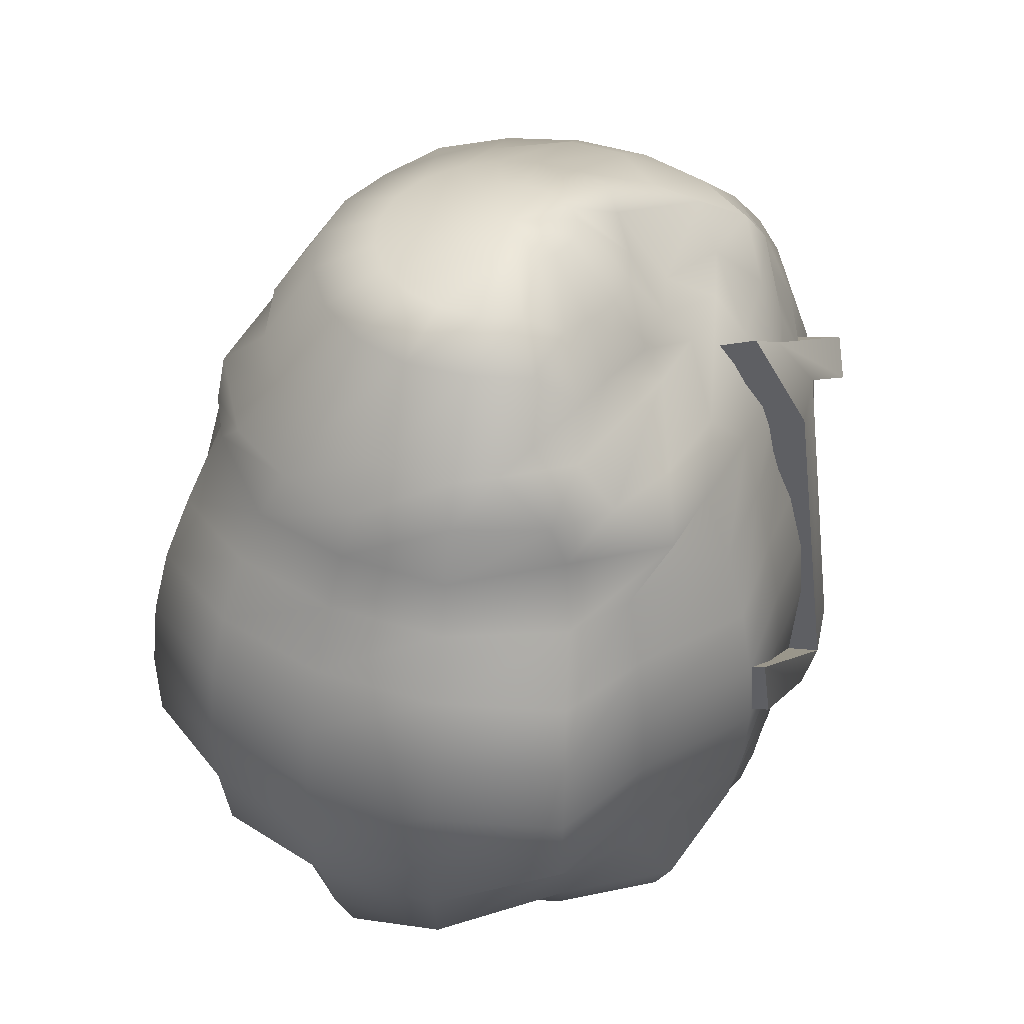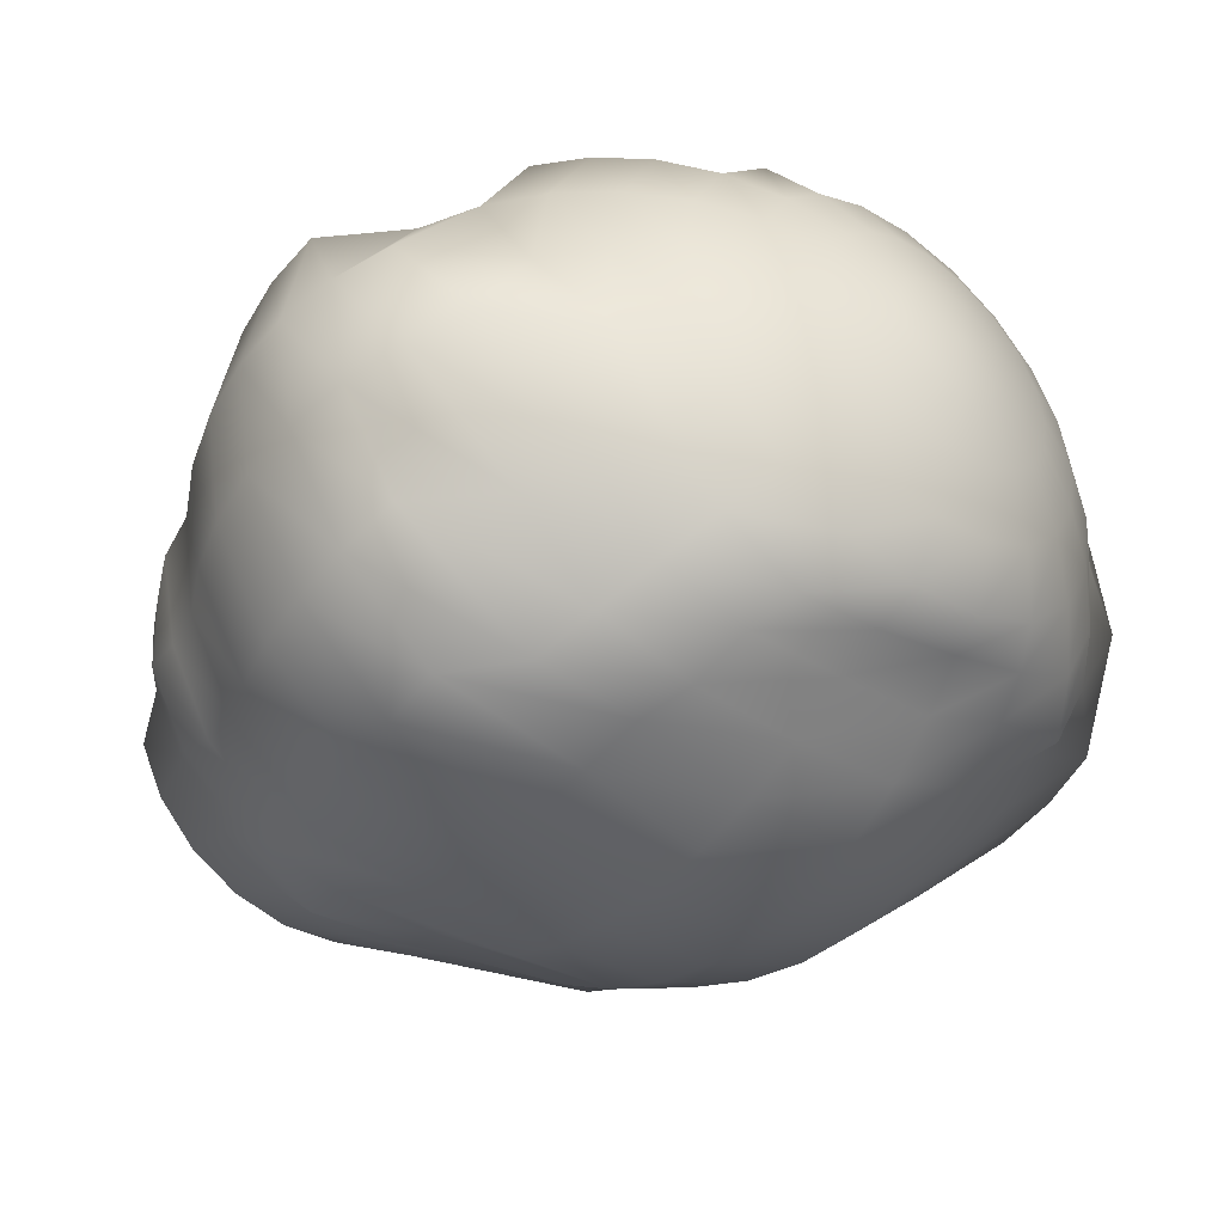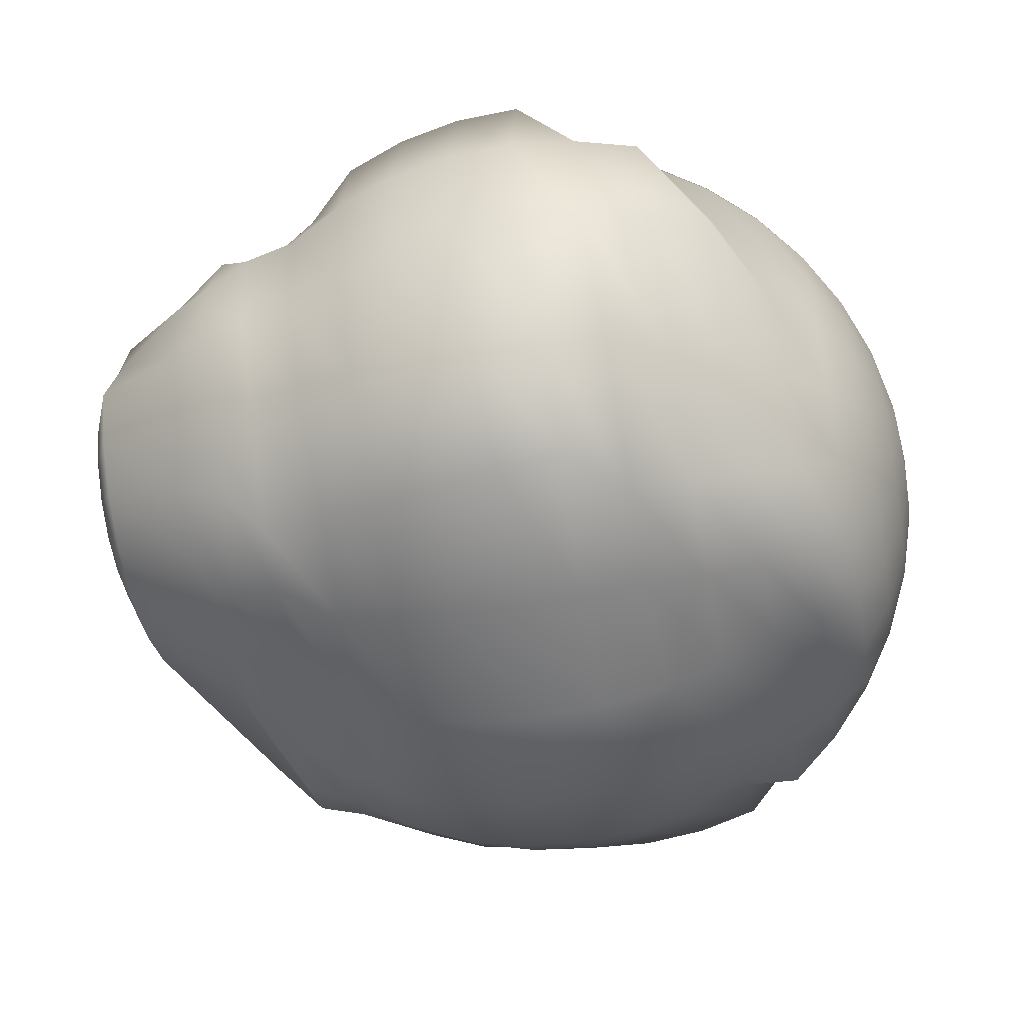
<metadata>
{"format":"obj","ext":"obj","renderer":"f3d","projection":"perspective","resolution":1024,"background":"white","views":[{"elev":41.7,"azim":-77.4,"up":"+Y"},{"elev":-44.5,"azim":-40.0,"up":"+Z"},{"elev":-55.5,"azim":-79.6,"up":"+Z"}]}
</metadata>
<code>
g default
v 0.361 1.645 -0.1173
v 0.3071 1.645 -0.2231
v 0.2231 1.645 -0.3071
v 0.1173 1.645 -0.361
v 0 1.645 -0.3796
v -0.1173 1.645 -0.361
v -0.2231 1.645 -0.3071
v -0.3071 1.645 -0.2231
v -0.361 1.645 -0.1173
v -0.3796 1.645 0
v -0.361 1.645 0.1173
v -0.3071 1.645 0.2231
v -0.2231 1.645 0.3071
v -0.1173 1.645 0.361
v -0 1.645 0.3796
v 0.1173 1.645 0.361
v 0.2231 1.645 0.3071
v 0.3071 1.645 0.2231
v 0.361 1.645 0.1173
v 0.3796 1.645 0
v 0.7131 1.734 -0.2317
v 0.6066 1.734 -0.4407
v 0.4407 1.734 -0.6066
v 0.2317 1.734 -0.7131
v 0 1.734 -0.7498
v -0.2317 1.734 -0.7131
v -0.4407 1.734 -0.6066
v -0.6066 1.734 -0.4407
v -0.7131 1.734 -0.2317
v -0.7498 1.734 0
v -0.7131 1.734 0.2317
v -0.6066 1.734 0.4407
v -0.4407 1.734 0.6066
v -0.2317 1.734 0.7131
v -0 1.734 0.7498
v 0.2317 1.734 0.7131
v 0.4407 1.734 0.6066
v 0.6066 1.734 0.4407
v 0.7131 1.734 0.2317
v 0.7498 1.734 0
v 1.048 1.88 -0.3404
v 0.8911 1.88 -0.6474
v 0.6474 1.88 -0.8911
v 0.3404 1.88 -1.048
v 0 1.88 -1.102
v -0.3404 1.88 -1.048
v -0.6474 1.88 -0.8911
v -0.8911 1.88 -0.6474
v -1.048 1.88 -0.3404
v -1.102 1.88 0
v -1.048 1.88 0.3404
v -0.8911 1.88 0.6474
v -0.6474 1.88 0.8911
v -0.3404 1.88 1.048
v -0 1.88 1.102
v 0.3404 1.88 1.048
v 0.6474 1.88 0.8911
v 0.8911 1.88 0.6474
v 1.048 1.88 0.3404
v 1.102 1.88 0
v 1.356 2.079 -0.4407
v 1.154 2.079 -0.8383
v 0.8383 2.079 -1.154
v 0.4407 2.079 -1.356
v 0 2.079 -1.426
v -0.4407 2.079 -1.356
v -0.8383 2.079 -1.154
v -1.154 2.079 -0.8383
v -1.356 2.079 -0.4407
v -1.426 2.079 0
v -1.356 2.079 0.4407
v -1.154 2.079 0.8383
v -0.8383 2.079 1.154
v -0.4407 2.079 1.24
v -0 2.079 1.31
v 0.4407 2.079 1.24
v 0.8383 2.079 1.154
v 1.154 2.079 0.8383
v 1.356 2.079 0.4407
v 1.426 2.079 0
v 1.632 2.326 -0.5302
v 1.388 2.326 -1.008
v 1.008 2.326 -1.217
v 0.5302 2.326 -1.388
v 0 2.326 -1.544
v -0.5302 2.326 -1.632
v -1.008 2.326 -1.388
v -1.388 2.326 -1.008
v -1.632 2.326 -0.5302
v -1.716 2.326 0
v -1.632 2.326 0.5302
v -1.388 2.326 1.008
v -1.008 2.326 1.063
v -0.5302 2.326 1.307
v -0 2.326 1.448
v 0.5302 2.326 1.307
v 1.008 2.326 1.388
v 1.388 2.326 1.008
v 1.632 2.326 0.5302
v 1.716 2.326 0
v 1.867 2.616 -0.6066
v 1.588 2.616 -1.154
v 1.154 2.616 -1.267
v 0.6066 2.616 -1.546
v 0 2.616 -1.642
v -0.6066 2.616 -1.709
v -1.154 2.616 -1.588
v -1.588 2.616 -1.154
v -2.286 2.63 -0.6066
v -1.963 2.616 0
v -1.867 2.616 0.6066
v -1.588 2.616 1.154
v -1.154 2.616 1.263
v -0.6066 2.616 1.542
v -0 2.616 1.638
v 0.6066 2.616 1.542
v 1.154 2.616 1.499
v 1.588 2.616 1.154
v 2.101 2.591 0.6066
v 2.195 2.607 0
v 2.233 2.943 -0.668
v 1.749 2.94 -0.9501
v 1.271 2.94 -1.428
v 0.668 2.94 -1.735
v 0 2.94 -1.841
v -0.668 2.94 -1.866
v -1.271 2.94 -1.749
v -1.749 2.94 -1.271
v -2.435 2.975 -0.668
v -2.541 2.988 0
v -2.056 2.94 0.668
v -1.749 2.94 1.271
v -1.271 2.94 1.424
v -0.668 2.94 1.617
v -0 2.94 1.688
v 0.668 2.94 1.616
v 1.271 2.94 1.424
v 1.93 2.892 1.271
v 2.233 2.943 0.668
v 2.337 2.961 0
v 2.311 3.313 -0.7131
v 1.867 3.292 -1.036
v 1.356 3.292 -1.546
v 0.7131 3.292 -1.874
v 0 3.292 -1.987
v -0.7131 3.292 -1.874
v -1.356 3.292 -1.867
v -2.206 3.301 -1.356
v -2.531 3.341 -0.7131
v -2.643 3.354 0
v -2.195 3.292 0.7131
v -1.867 3.292 1.031
v -1.356 3.292 1.542
v -0.7131 3.292 1.654
v -0 3.292 1.71
v 0.7131 3.292 1.726
v 1.356 3.292 1.542
v 1.988 3.258 1.356
v 2.311 3.313 0.7131
v 2.422 3.332 0
v 2.332 3.692 -0.7405
v 1.939 3.662 -1.088
v 1.409 3.662 -1.618
v 0.7405 3.662 -1.958
v 0 3.662 -2.076
v -0.7405 3.662 -1.958
v -1.706 3.614 -1.939
v -2.233 3.678 -1.409
v -2.571 3.718 -0.7405
v -2.687 3.732 0
v -2.571 3.718 0.7405
v -1.939 3.662 1.083
v -1.409 3.662 1.614
v -0.7405 3.662 1.682
v -0 3.662 1.799
v 0.7405 3.662 1.742
v 1.409 3.662 1.614
v 1.997 3.635 1.409
v 2.332 3.692 0.7405
v 2.448 3.712 0
v 2.297 4.071 -0.7498
v 1.963 4.042 -1.106
v 1.426 4.042 -1.642
v 0.7498 4.042 -1.987
v 0 4.042 -2.106
v -0.7498 4.042 -1.987
v -1.678 3.993 -1.963
v -2.211 4.057 -1.426
v -2.553 4.099 -0.7498
v -2.671 4.113 0
v -2.553 4.099 0.7498
v -1.963 4.042 1.101
v -1.426 4.042 1.638
v -0.7498 4.042 1.71
v -0 4.042 1.829
v 0.7498 4.042 1.71
v 1.426 4.042 1.638
v 1.957 4.013 1.426
v 2.297 4.071 0.7498
v 2.414 4.091 0
v 2.205 4.441 -0.7405
v 1.939 4.421 -1.088
v 1.409 4.421 -1.618
v 0.7405 4.421 -1.958
v 0 4.421 -2.076
v -0.7405 4.421 -1.958
v -1.616 4.368 -1.939
v -2.142 4.431 -1.409
v -2.48 4.472 -0.7405
v -2.596 4.486 0
v -2.48 4.472 0.7405
v -1.939 4.421 1.083
v -1.409 4.421 1.614
v -0.7405 4.421 1.682
v -0 4.421 1.799
v 0.7405 4.421 1.682
v 1.409 4.421 1.614
v 1.87 4.384 1.409
v 2.205 4.441 0.7405
v 2.321 4.46 0
v 2.195 4.791 -0.7131
v 1.867 4.791 -1.036
v 1.356 4.791 -1.546
v 0.7131 4.791 -1.874
v 0 4.791 -1.987
v -0.7131 4.791 -1.874
v -1.519 4.729 -1.867
v -2.026 4.79 -1.356
v -2.352 4.829 -0.7131
v -2.464 4.843 0
v -2.352 4.829 0.7131
v -1.867 4.791 1.031
v -1.356 4.791 1.542
v -0.7131 4.791 1.597
v -0 4.791 1.71
v 0.7131 4.791 1.597
v 1.356 4.791 1.542
v 1.867 4.791 1.356
v 2.195 4.791 0.7131
v 2.308 4.791 0
v 2.056 5.143 -0.668
v 1.749 5.143 -0.9501
v 1.271 5.143 -1.428
v 0.668 5.143 -1.735
v 0 5.143 -1.841
v -0.668 5.143 -1.735
v -1.392 5.068 -1.749
v -1.867 5.125 -1.271
v -2.172 5.162 -0.668
v -2.277 5.175 0
v -2.056 5.143 0.668
v -1.749 5.143 0.9456
v -1.271 5.143 1.424
v -0.668 5.143 1.502
v -0 5.143 1.564
v 0.668 5.143 1.572
v 1.271 5.143 1.424
v 1.749 5.143 1.271
v 2.056 5.143 0.668
v 2.162 5.143 0
v 1.867 5.468 -0.6066
v 1.395 5.468 -1.12
v 1.154 5.468 -1.267
v 0.6066 5.468 -1.546
v -0.3033 5.468 -1.642
v -0.9098 5.468 -1.684
v -1.239 5.468 -1.555
v -1.816 5.446 -1.154
v -2.084 5.478 -0.6066
v -2.201 5.493 0
v -1.867 5.468 0.6066
v -1.588 5.468 1.154
v -1.154 5.468 1.263
v -0.6066 5.468 1.402
v -0 5.468 1.5
v 0.6066 5.468 1.438
v 1.154 5.468 1.263
v 1.588 5.468 1.154
v 1.867 5.468 0.6066
v 1.963 5.468 0
v 1.632 5.757 -0.5302
v 1.388 5.757 -1.008
v 1.008 5.757 -1.232
v 0.5302 5.757 -1.311
v -0.2108 5.757 -1.513
v -0.8907 5.757 -1.632
v -1.416 5.69 -1.388
v -1.793 5.735 -1.008
v -2.035 5.764 -0.5302
v -2.062 5.767 0
v -1.935 5.757 0.5302
v -1.691 5.757 0.831
v -1.312 5.757 1.063
v -0.8334 5.757 1.221
v -0 5.757 1.289
v 0.5302 5.757 1.307
v 1.008 5.757 1.259
v 1.388 5.757 1.008
v 1.632 5.757 0.5302
v 1.716 5.757 0
v 1.356 6.005 -0.4407
v 1.154 6.005 -0.8383
v 0.3427 6.005 -1.154
v -0.0549 6.005 -1.356
v -0.4956 6.005 -1.426
v -0.9363 6.005 -1.356
v -1.334 6.005 -1.154
v -1.665 5.969 -0.8383
v -1.866 5.993 -0.4407
v -1.936 6.001 0
v -1.852 6.005 0.2198
v -1.649 6.005 0.6173
v -0.8383 6.005 0.9328
v -0.4407 6.005 1.031
v -0 6.005 1.101
v 0.4407 6.005 1.031
v 0.8383 6.005 1.154
v 1.154 6.005 0.8383
v 1.356 6.005 0.4407
v 1.426 6.005 0
v 0.4733 6.512 -0.3404
v 0.3168 6.512 -0.6474
v 0.07311 6.512 -0.8911
v -0.234 6.512 -1.048
v -0.5743 6.512 -1.102
v -0.9147 6.512 -1.048
v -1.222 6.512 -0.8911
v -1.465 6.512 -0.6474
v -1.622 6.512 -0.3404
v -1.583 6.455 0
v -1.529 6.455 0.3404
v -1.387 6.204 0.5808
v -1.143 6.204 0.6702
v -0.836 6.204 0.8267
v -0.4956 6.204 0.8806
v -0.1552 6.204 0.8267
v 0.6474 6.204 0.8911
v 0.3168 6.512 0.6474
v 1.048 6.204 0.3404
v 1.102 6.204 0
v 0.1387 6.657 -0.2317
v 0.03223 6.657 -0.4407
v -0.1336 6.657 -0.6066
v -0.3426 6.657 -0.7131
v -0.5743 6.657 -0.7498
v -0.806 6.657 -0.7131
v -1.015 6.657 -0.6066
v -1.181 6.657 -0.4407
v -1.287 6.657 -0.2317
v -1.324 6.657 0
v -1.287 6.657 0.2317
v -1.181 6.517 0.4407
v -1.015 6.481 0.5369
v -0.806 6.481 0.6434
v -0.5743 6.481 0.6801
v -0.3426 6.481 0.6434
v -0.1336 6.6 0.5265
v 0.03223 6.657 0.4407
v 0.1387 6.657 0.2317
v 0.1754 6.657 0
v -0.2134 6.746 -0.1173
v -0.2673 6.746 -0.2231
v -0.3512 6.746 -0.3071
v -0.457 6.746 -0.361
v -0.5743 6.746 -0.3796
v -0.6916 6.746 -0.361
v -0.7974 6.746 -0.3071
v -0.8814 6.746 -0.2231
v -0.9353 6.746 -0.1173
v -0.9539 6.746 0
v -0.9353 6.746 0.1173
v -0.8814 6.746 0.2231
v -0.7974 6.746 0.3071
v -0.6916 6.746 0.361
v -0.5743 6.746 0.3796
v -0.457 6.746 0.361
v -0.3512 6.746 0.3071
v -0.2673 6.746 0.2231
v -0.2134 6.746 0.1173
v -0.1948 6.746 0
v 0 1.615 0
v -0.5743 6.776 0
v -0.2873 3.271 1.851
v 0.06809 3.038 1.803
v -0.2873 5.945 1.384
v 0.08755 5.662 1.48
v -0.2873 5.84 1.073
v 0.08755 5.557 1.168
v -0.2873 3.23 1.637
v 0.06809 2.995 1.667
v 0.08427 5.382 1.371
v 0.08427 5.419 1.701
v -0.2873 5.406 1.704
v -0.2873 5.313 1.382
v 0.07656 3.577 1.924
v -0.2694 3.545 1.928
v -0.2694 3.494 1.481
v 0.07656 3.513 1.479
v 1.131 4.606 1.495
v 1.131 4.643 1.822
v 1.131 4.914 1.449
v 1.131 4.965 1.77
v -1.363 4.031 1.534
v -1.363 4.073 1.738
v -1.363 4.418 1.694
v -1.363 4.367 1.491
g pSphere2
f 1 2 22 21
f 2 3 23 22
f 3 4 24 23
f 4 5 25 24
f 5 6 26 25
f 6 7 27 26
f 7 8 28 27
f 8 9 29 28
f 9 10 30 29
f 10 11 31 30
f 11 12 32 31
f 12 13 33 32
f 13 14 34 33
f 14 15 35 34
f 15 16 36 35
f 16 17 37 36
f 17 18 38 37
f 18 19 39 38
f 19 20 40 39
f 20 1 21 40
f 21 22 42 41
f 22 23 43 42
f 23 24 44 43
f 24 25 45 44
f 25 26 46 45
f 26 27 47 46
f 27 28 48 47
f 28 29 49 48
f 29 30 50 49
f 30 31 51 50
f 31 32 52 51
f 32 33 53 52
f 33 34 54 53
f 34 35 55 54
f 35 36 56 55
f 36 37 57 56
f 37 38 58 57
f 38 39 59 58
f 39 40 60 59
f 40 21 41 60
f 41 42 62 61
f 42 43 63 62
f 43 44 64 63
f 44 45 65 64
f 45 46 66 65
f 46 47 67 66
f 47 48 68 67
f 48 49 69 68
f 49 50 70 69
f 50 51 71 70
f 51 52 72 71
f 52 53 73 72
f 53 54 74 73
f 54 55 75 74
f 55 56 76 75
f 56 57 77 76
f 57 58 78 77
f 58 59 79 78
f 59 60 80 79
f 60 41 61 80
f 61 62 82 81
f 62 63 83 82
f 63 64 84 83
f 64 65 85 84
f 65 66 86 85
f 66 67 87 86
f 67 68 88 87
f 68 69 89 88
f 69 70 90 89
f 70 71 91 90
f 71 72 92 91
f 72 73 93 92
f 73 74 94 93
f 74 75 95 94
f 75 76 96 95
f 76 77 97 96
f 77 78 98 97
f 78 79 99 98
f 79 80 100 99
f 80 61 81 100
f 81 82 102 101
f 82 83 103 102
f 83 84 104 103
f 84 85 105 104
f 85 86 106 105
f 86 87 107 106
f 87 88 108 107
f 88 89 109 108
f 89 90 110 109
f 90 91 111 110
f 91 92 112 111
f 92 93 113 112
f 93 94 114 113
f 94 95 115 114
f 95 96 116 115
f 96 97 117 116
f 97 98 118 117
f 98 99 119 118
f 99 100 120 119
f 100 81 101 120
f 101 102 122 121
f 102 103 123 122
f 103 104 124 123
f 104 105 125 124
f 105 106 126 125
f 106 107 127 126
f 107 108 128 127
f 108 109 129 128
f 109 110 130 129
f 110 111 131 130
f 111 112 132 131
f 112 113 133 132
f 113 114 134 133
f 114 115 135 134
f 115 116 136 135
f 116 117 137 136
f 117 118 138 137
f 118 119 139 138
f 119 120 140 139
f 120 101 121 140
f 121 122 142 141
f 122 123 143 142
f 123 124 144 143
f 124 125 145 144
f 125 126 146 145
f 126 127 147 146
f 127 128 148 147
f 128 129 149 148
f 129 130 150 149
f 130 131 151 150
f 131 132 152 151
f 132 133 153 152
f 133 134 154 153
f 134 135 155 154
f 135 136 156 155
f 136 137 157 156
f 137 138 158 157
f 138 139 159 158
f 139 140 160 159
f 140 121 141 160
f 141 142 162 161
f 142 143 163 162
f 143 144 164 163
f 144 145 165 164
f 145 146 166 165
f 146 147 167 166
f 147 148 168 167
f 148 149 169 168
f 149 150 170 169
f 150 151 171 170
f 151 152 172 171
f 152 153 173 172
f 153 154 174 173
f 154 155 175 174
f 155 156 176 175
f 156 157 177 176
f 157 158 178 177
f 158 159 179 178
f 159 160 180 179
f 160 141 161 180
f 161 162 182 181
f 162 163 183 182
f 163 164 184 183
f 164 165 185 184
f 165 166 186 185
f 166 167 187 186
f 167 168 188 187
f 168 169 189 188
f 169 170 190 189
f 170 171 191 190
f 171 172 192 191
f 172 173 193 192
f 173 174 194 193
f 174 175 195 194
f 175 176 196 195
f 176 177 197 196
f 177 178 198 197
f 178 179 199 198
f 179 180 200 199
f 180 161 181 200
f 181 182 202 201
f 182 183 203 202
f 183 184 204 203
f 184 185 205 204
f 185 186 206 205
f 186 187 207 206
f 187 188 208 207
f 188 189 209 208
f 189 190 210 209
f 190 191 211 210
f 191 192 212 211
f 192 193 213 212
f 193 194 214 213
f 194 195 215 214
f 195 196 216 215
f 196 197 217 216
f 197 198 218 217
f 198 199 219 218
f 199 200 220 219
f 200 181 201 220
f 201 202 222 221
f 202 203 223 222
f 203 204 224 223
f 204 205 225 224
f 205 206 226 225
f 206 207 227 226
f 207 208 228 227
f 208 209 229 228
f 209 210 230 229
f 210 211 231 230
f 211 212 232 231
f 212 213 233 232
f 213 214 234 233
f 214 215 235 234
f 215 216 236 235
f 216 217 237 236
f 217 218 238 237
f 218 219 239 238
f 219 220 240 239
f 220 201 221 240
f 221 222 242 241
f 222 223 243 242
f 223 224 244 243
f 224 225 245 244
f 225 226 246 245
f 226 227 247 246
f 227 228 248 247
f 228 229 249 248
f 229 230 250 249
f 230 231 251 250
f 231 232 252 251
f 232 233 253 252
f 233 234 254 253
f 234 235 255 254
f 235 236 256 255
f 236 237 257 256
f 237 238 258 257
f 238 239 259 258
f 239 240 260 259
f 240 221 241 260
f 241 242 262 261
f 242 243 263 262
f 243 244 264 263
f 244 245 265 264
f 245 246 266 265
f 246 247 267 266
f 247 248 268 267
f 248 249 269 268
f 249 250 270 269
f 250 251 271 270
f 251 252 272 271
f 252 253 273 272
f 253 254 274 273
f 254 255 275 274
f 255 256 276 275
f 256 257 277 276
f 257 258 278 277
f 258 259 279 278
f 259 260 280 279
f 260 241 261 280
f 261 262 282 281
f 262 263 283 282
f 263 264 284 283
f 264 265 285 284
f 265 266 286 285
f 266 267 287 286
f 267 268 288 287
f 268 269 289 288
f 269 270 290 289
f 270 271 291 290
f 271 272 292 291
f 272 273 293 292
f 273 274 294 293
f 274 275 295 294
f 275 276 296 295
f 276 277 297 296
f 277 278 298 297
f 278 279 299 298
f 279 280 300 299
f 280 261 281 300
f 281 282 302 301
f 282 283 303 302
f 283 284 304 303
f 284 285 305 304
f 285 286 306 305
f 286 287 307 306
f 287 288 308 307
f 288 289 309 308
f 289 290 310 309
f 290 291 311 310
f 291 292 312 311
f 292 293 313 312
f 293 294 314 313
f 294 295 315 314
f 295 296 316 315
f 296 297 317 316
f 297 298 318 317
f 298 299 319 318
f 299 300 320 319
f 300 281 301 320
f 301 302 322 321
f 302 303 323 322
f 303 304 324 323
f 304 305 325 324
f 305 306 326 325
f 306 307 327 326
f 307 308 328 327
f 308 309 329 328
f 309 310 330 329
f 310 311 331 330
f 311 312 332 331
f 312 313 333 332
f 313 314 334 333
f 314 315 335 334
f 315 316 336 335
f 316 317 337 336
f 317 318 338 337
f 318 319 339 338
f 319 320 340 339
f 320 301 321 340
f 321 322 342 341
f 322 323 343 342
f 323 324 344 343
f 324 325 345 344
f 325 326 346 345
f 326 327 347 346
f 327 328 348 347
f 328 329 349 348
f 329 330 350 349
f 330 331 351 350
f 331 332 352 351
f 332 333 353 352
f 333 334 354 353
f 334 335 355 354
f 335 336 356 355
f 336 337 357 356
f 337 338 358 357
f 338 339 359 358
f 339 340 360 359
f 340 321 341 360
f 341 342 362 361
f 342 343 363 362
f 343 344 364 363
f 344 345 365 364
f 345 346 366 365
f 346 347 367 366
f 347 348 368 367
f 348 349 369 368
f 349 350 370 369
f 350 351 371 370
f 351 352 372 371
f 352 353 373 372
f 353 354 374 373
f 354 355 375 374
f 355 356 376 375
f 356 357 377 376
f 357 358 378 377
f 358 359 379 378
f 359 360 380 379
f 360 341 361 380
f 2 1 381
f 3 2 381
f 4 3 381
f 5 4 381
f 6 5 381
f 7 6 381
f 8 7 381
f 9 8 381
f 10 9 381
f 11 10 381
f 12 11 381
f 13 12 381
f 14 13 381
f 15 14 381
f 16 15 381
f 17 16 381
f 18 17 381
f 19 18 381
f 20 19 381
f 1 20 381
f 361 362 382
f 362 363 382
f 363 364 382
f 364 365 382
f 365 366 382
f 366 367 382
f 367 368 382
f 368 369 382
f 369 370 382
f 370 371 382
f 371 372 382
f 372 373 382
f 373 374 382
f 374 375 382
f 375 376 382
f 376 377 382
f 377 378 382
f 378 379 382
f 379 380 382
f 380 361 382
f 383 384 395 396
f 385 386 388 387
f 397 398 390 389
f 389 390 384 383
f 384 390 398 395
f 403 404 405 406
f 400 399 401 402
f 393 392 386 385
f 394 393 385 387
f 387 388 391 394
f 396 395 392 393
f 397 396 393 394
f 394 391 398 397
f 395 398 391 392
f 392 391 399 400
f 391 388 401 399
f 388 386 402 401
f 386 392 400 402
f 389 383 404 403
f 383 396 405 404
f 396 397 406 405
f 397 389 403 406

</code>
